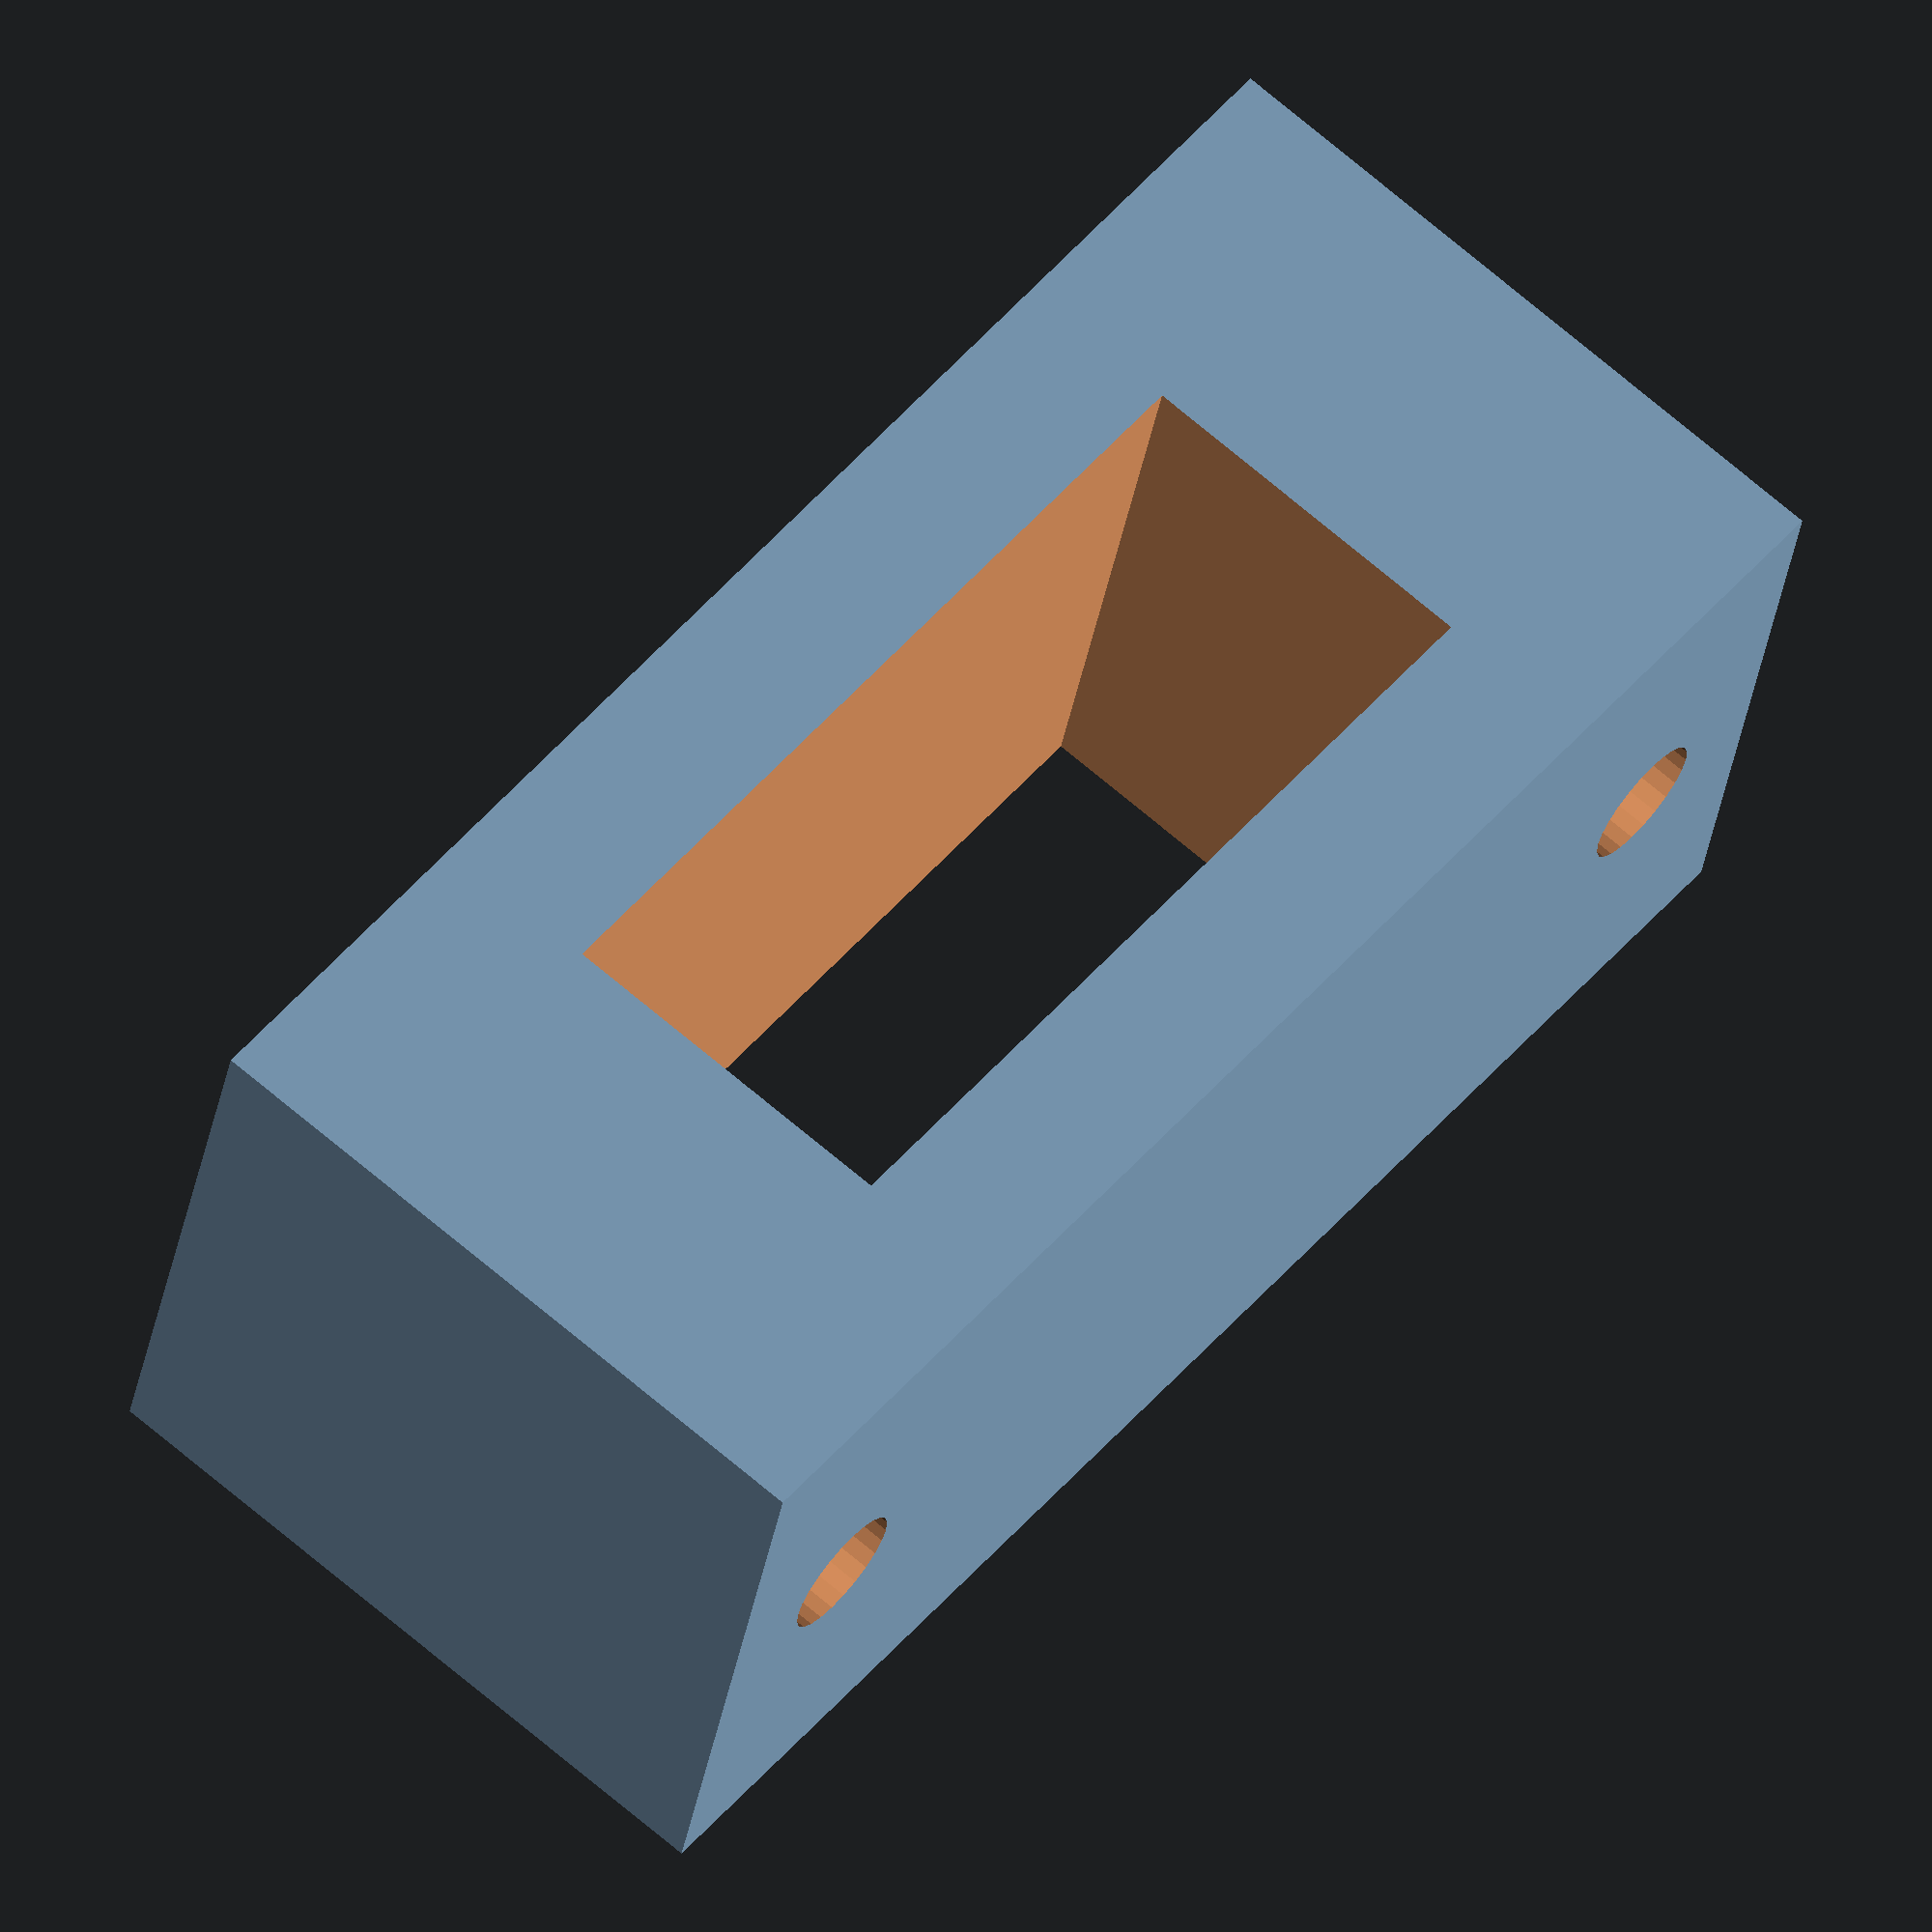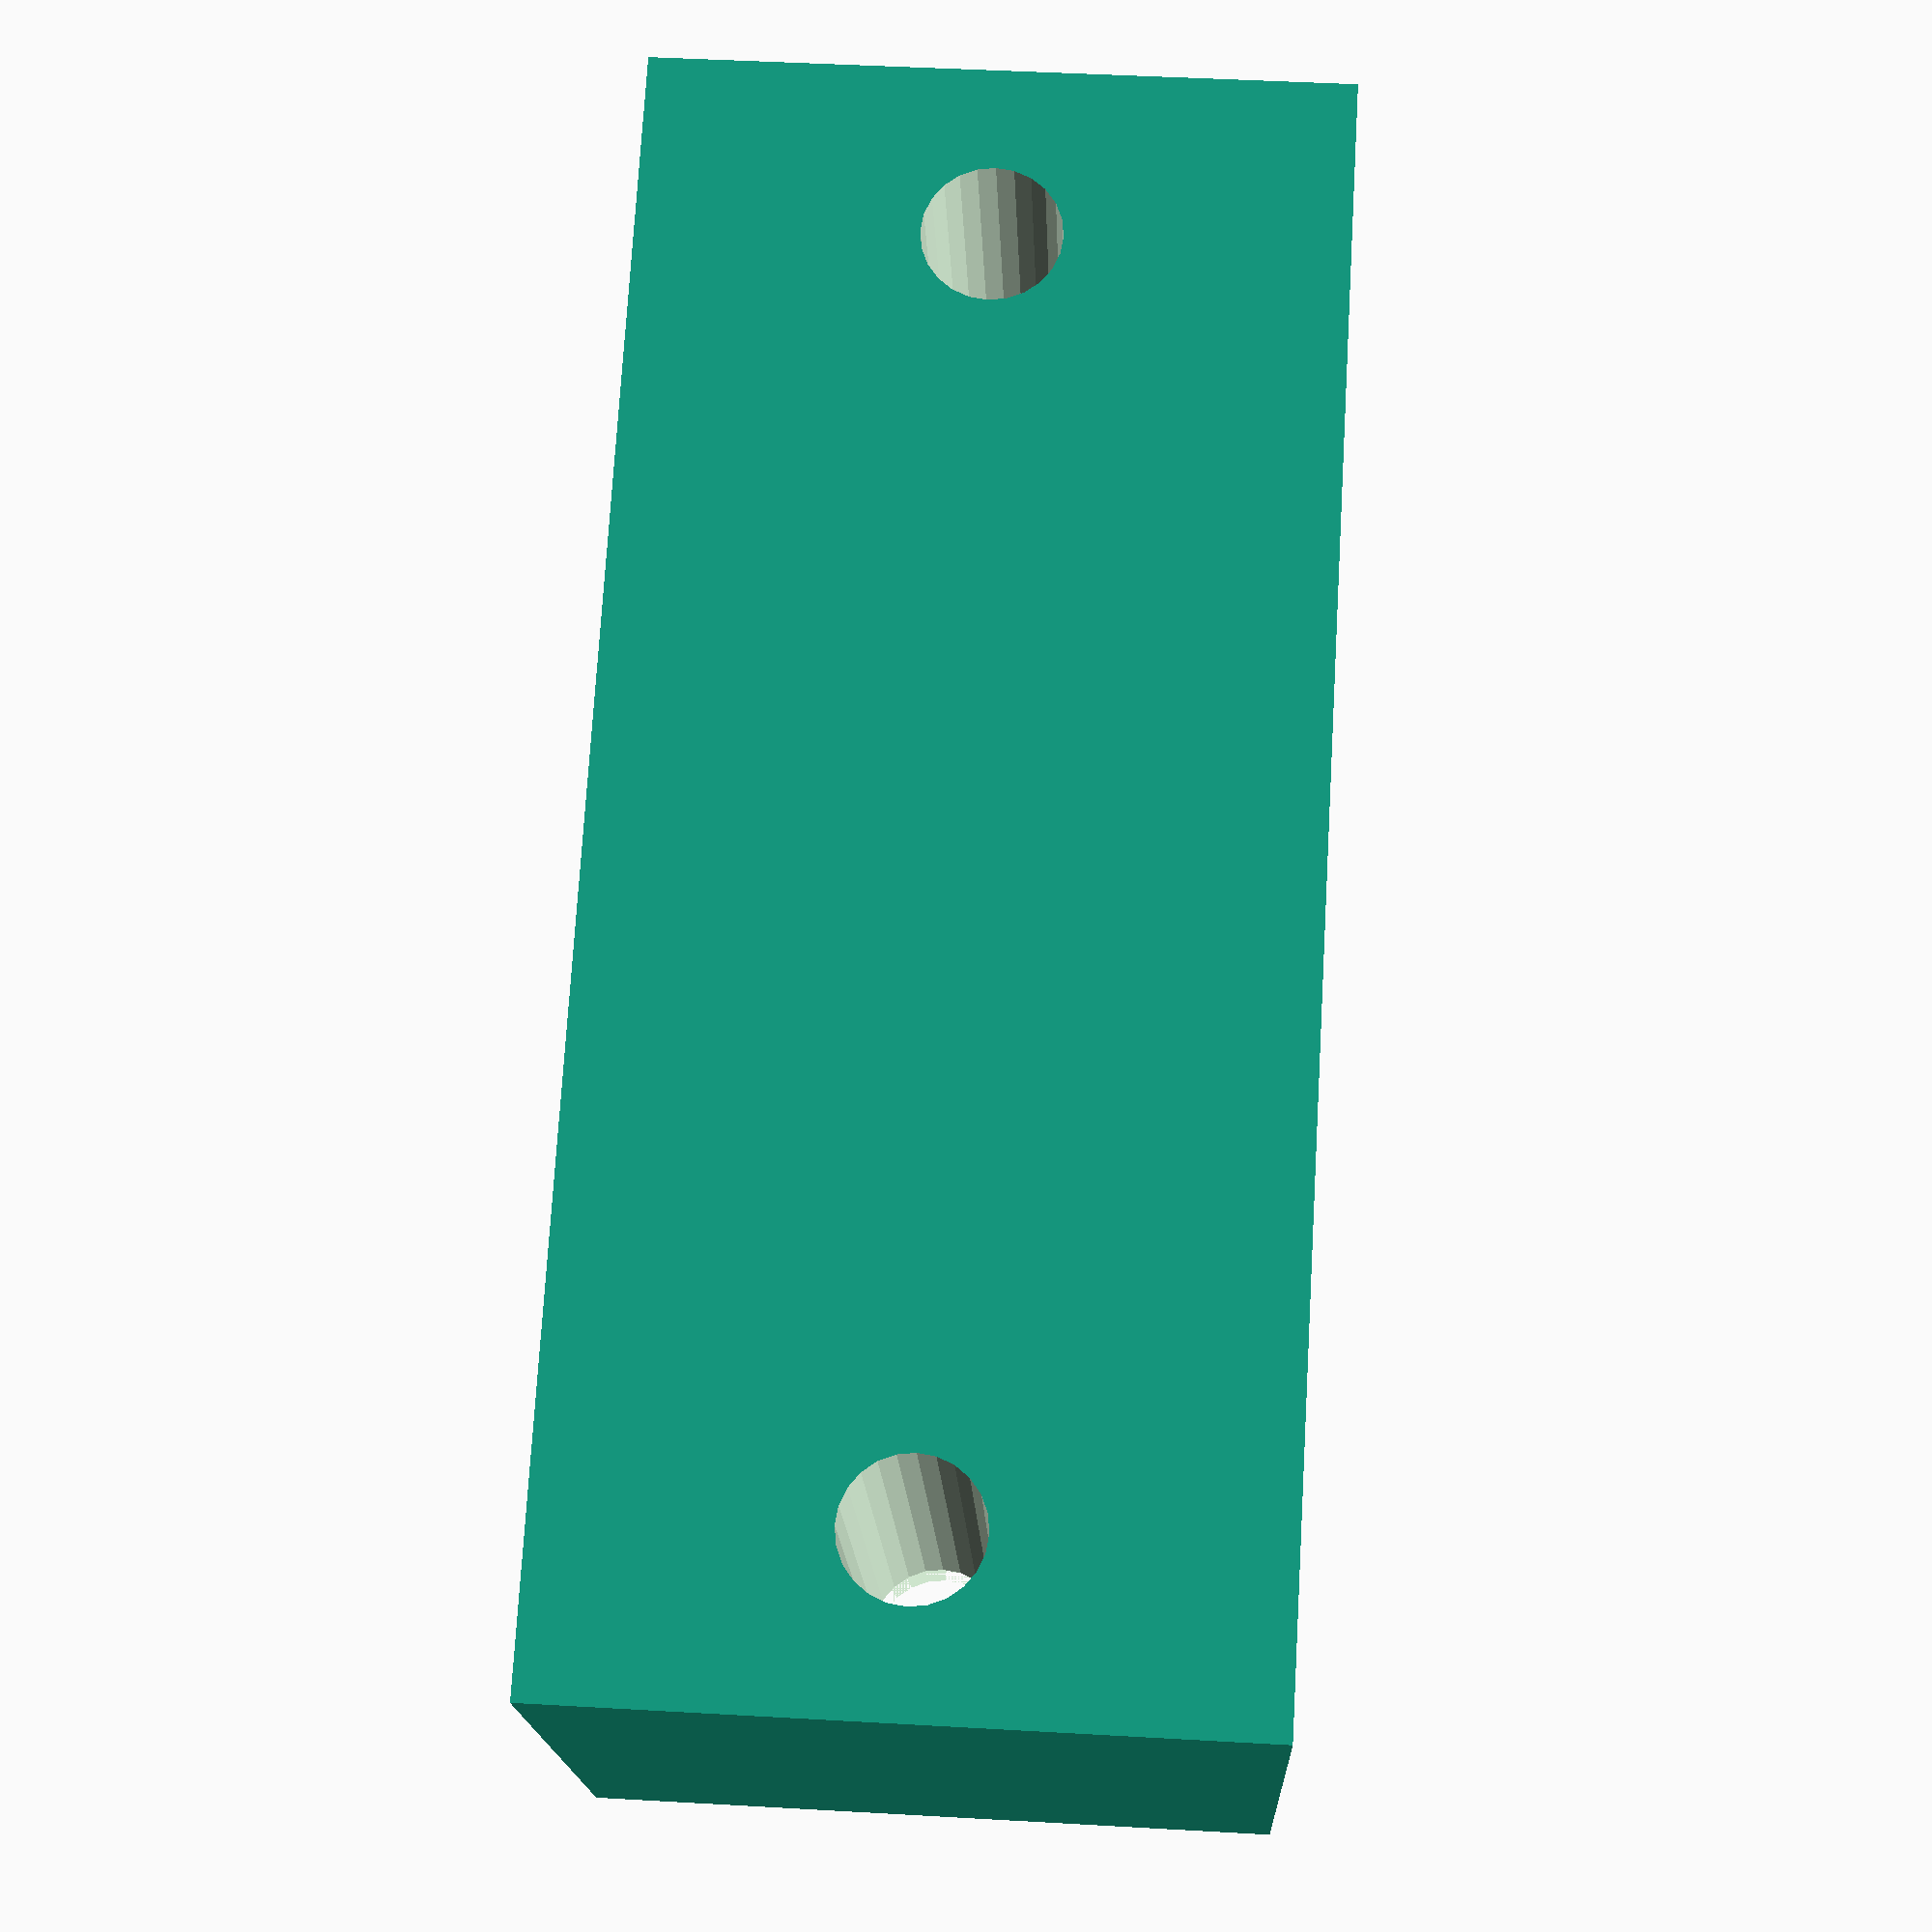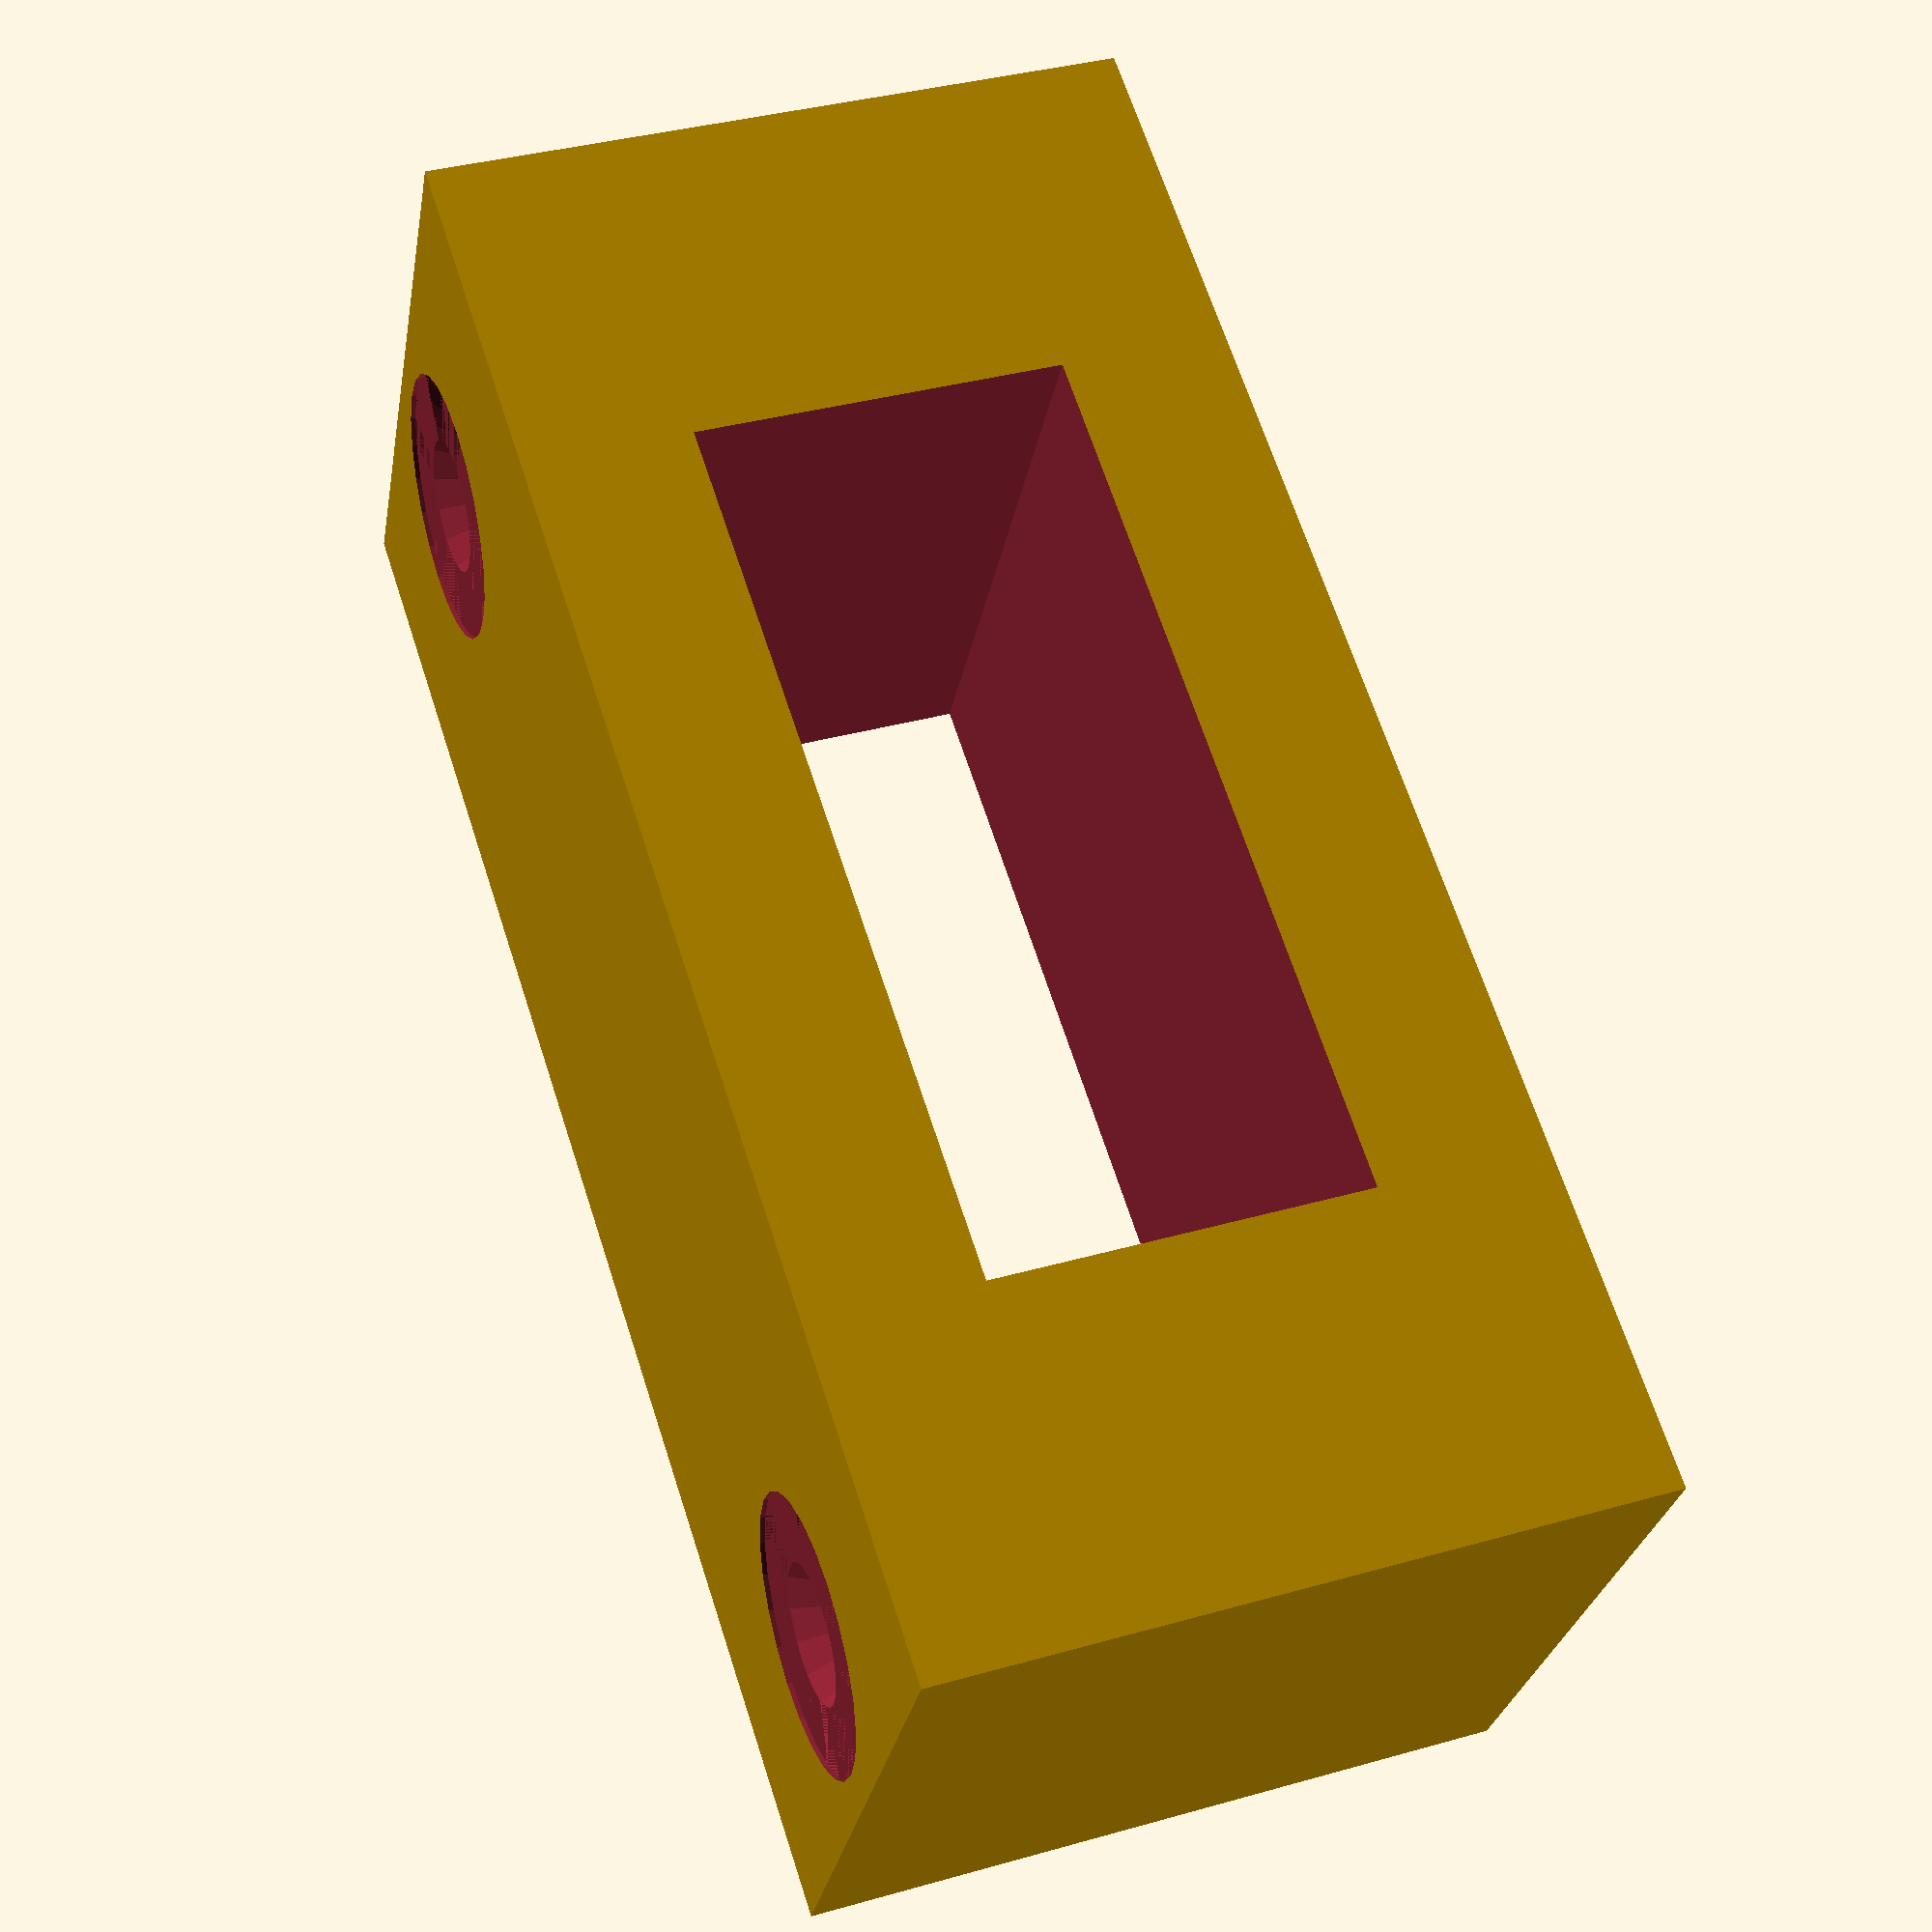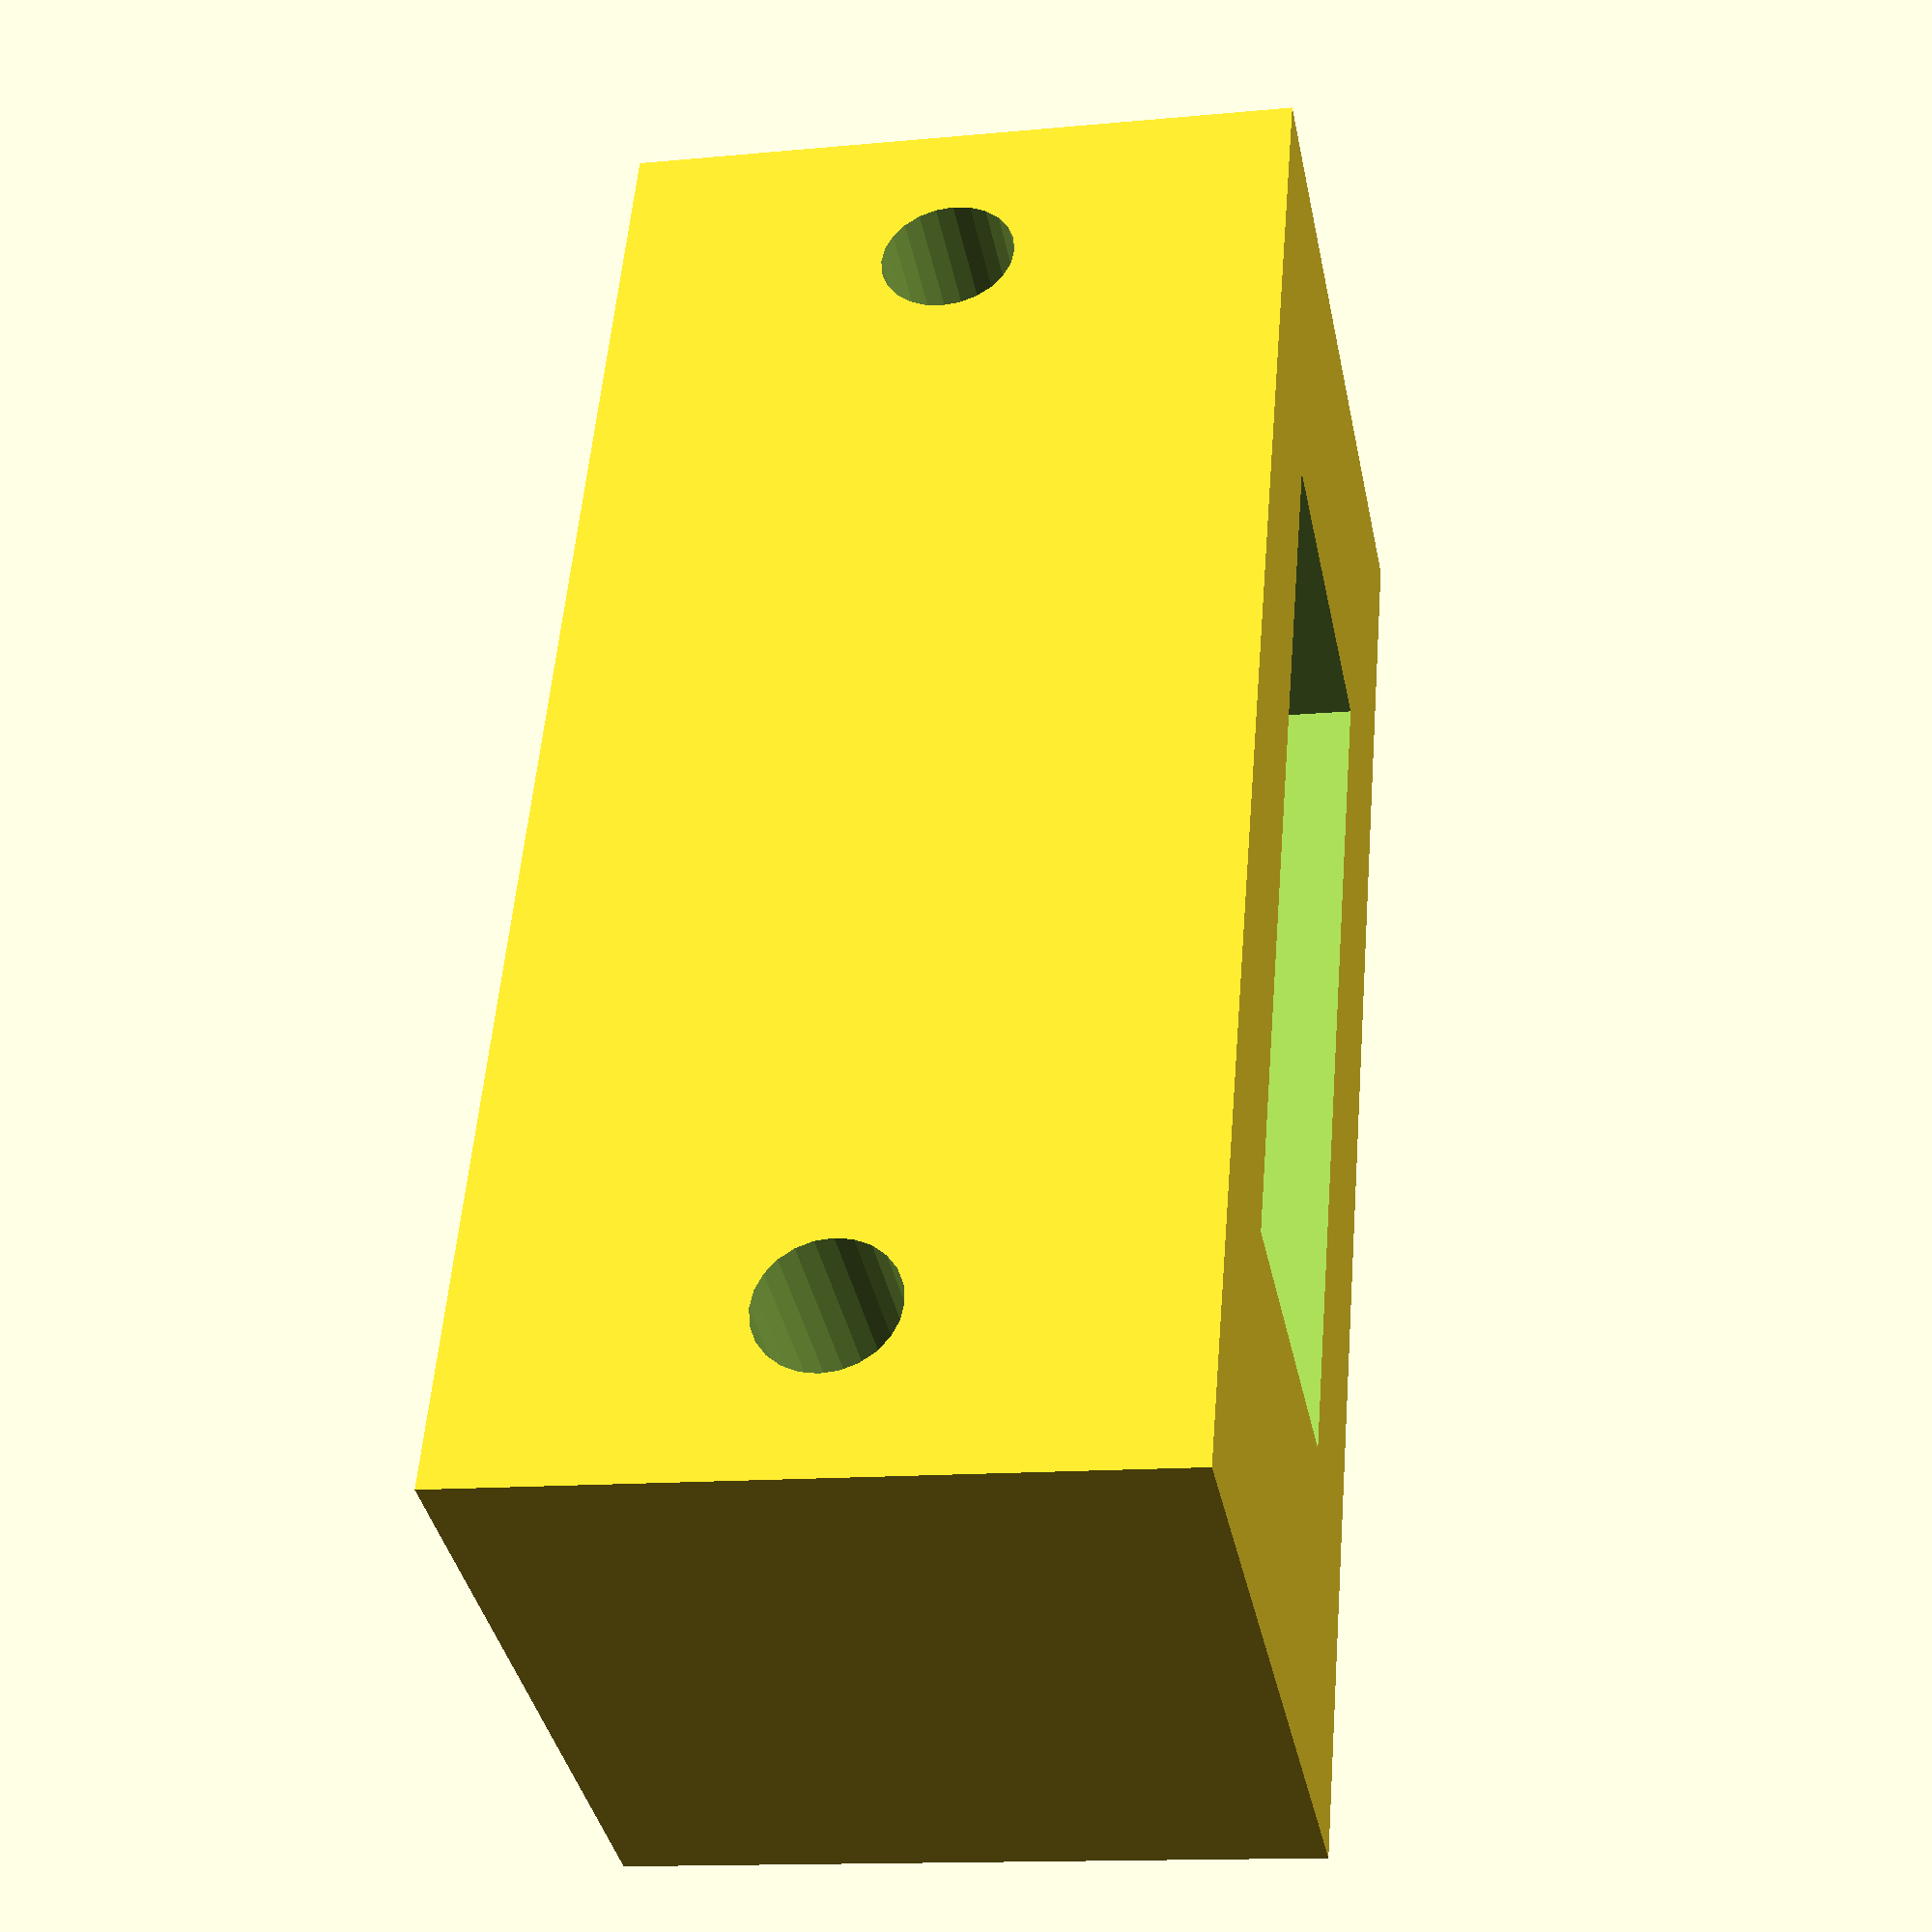
<openscad>
// Bull nose pliers holder 3D Design

// Copyright (c) 2014 by Jeremy Bennett <jeremy.bennett@embecosm.com>

// Crimp holder 3D Design is licensed under a Creative Commons
// Attribution-ShareAlike 3.0 Unported License.

// You should have received a copy of the license along with this work.  If not,
// see <http://creativecommons.org/licenses/by-sa/3.0/>.

// -----------------------------------------------------------------------------


use <MCAD/regular_shapes.scad>


// A screw hole with a countersink
module screwhole (bore, length) {
	iota = length / 100;
	half_length = length / 2 + iota;
	full_length = half_length * 2;
	union () {
		cylinder (r = bore / 2, h = full_length, center = true, $fn = 24);
		translate (v = [0, 0, -half_length + bore / 4 + bore / 10])
			cylinder (r1 = bore, r2 = bore / 2, h = bore / 2, center = true, $fn = 24);
		translate (v = [0, 0, -half_length + bore / 20])
			cylinder (r = bore, h = bore / 10, center = true, $fn = 24);
	}
}


// A screw hole for a screw parallel with the Y axis
module screwhole_y (bore, length, x_off, z_off) {
	translate (v = [x_off, 0, z_off])
		rotate (a = [-90, 0, 0])
			screwhole (bore = bore, length = length);
}


// Support with screwholes
module tool_support () {
	back_thickness = 5;
	front_thickness = 5;
	side_thickness = 10;
	hole_width = 26.4;
	hole_depth = 11;
	block_width = hole_width + side_thickness * 2;
	block_depth = hole_depth + back_thickness + front_thickness;
	height = 20;
	screw_x_off = (hole_width + side_thickness) / 2;
	screw_z_off = 0;
	iota = 0.1;
	difference () {
		cube (size = [block_width, block_depth, height], center = true);
		// hole for strippers
		translate (v = [0, (back_thickness - front_thickness) / 2, 0])
			cube (size = [ hole_width, hole_depth, height + iota], center = true);
		// screw_holes
		screwhole_y (bore = 4, length = block_depth + iota, x_off =  screw_x_off,
		             z_off = screw_z_off);
		screwhole_y (bore = 4, length = block_depth + iota, x_off = -screw_x_off,
		             z_off = screw_z_off);
	}
}


tool_support ();
</openscad>
<views>
elev=210.8 azim=50.1 roll=8.4 proj=o view=wireframe
elev=135.0 azim=151.2 roll=266.2 proj=p view=solid
elev=27.2 azim=71.9 roll=350.6 proj=p view=solid
elev=193.6 azim=112.9 roll=258.0 proj=p view=wireframe
</views>
